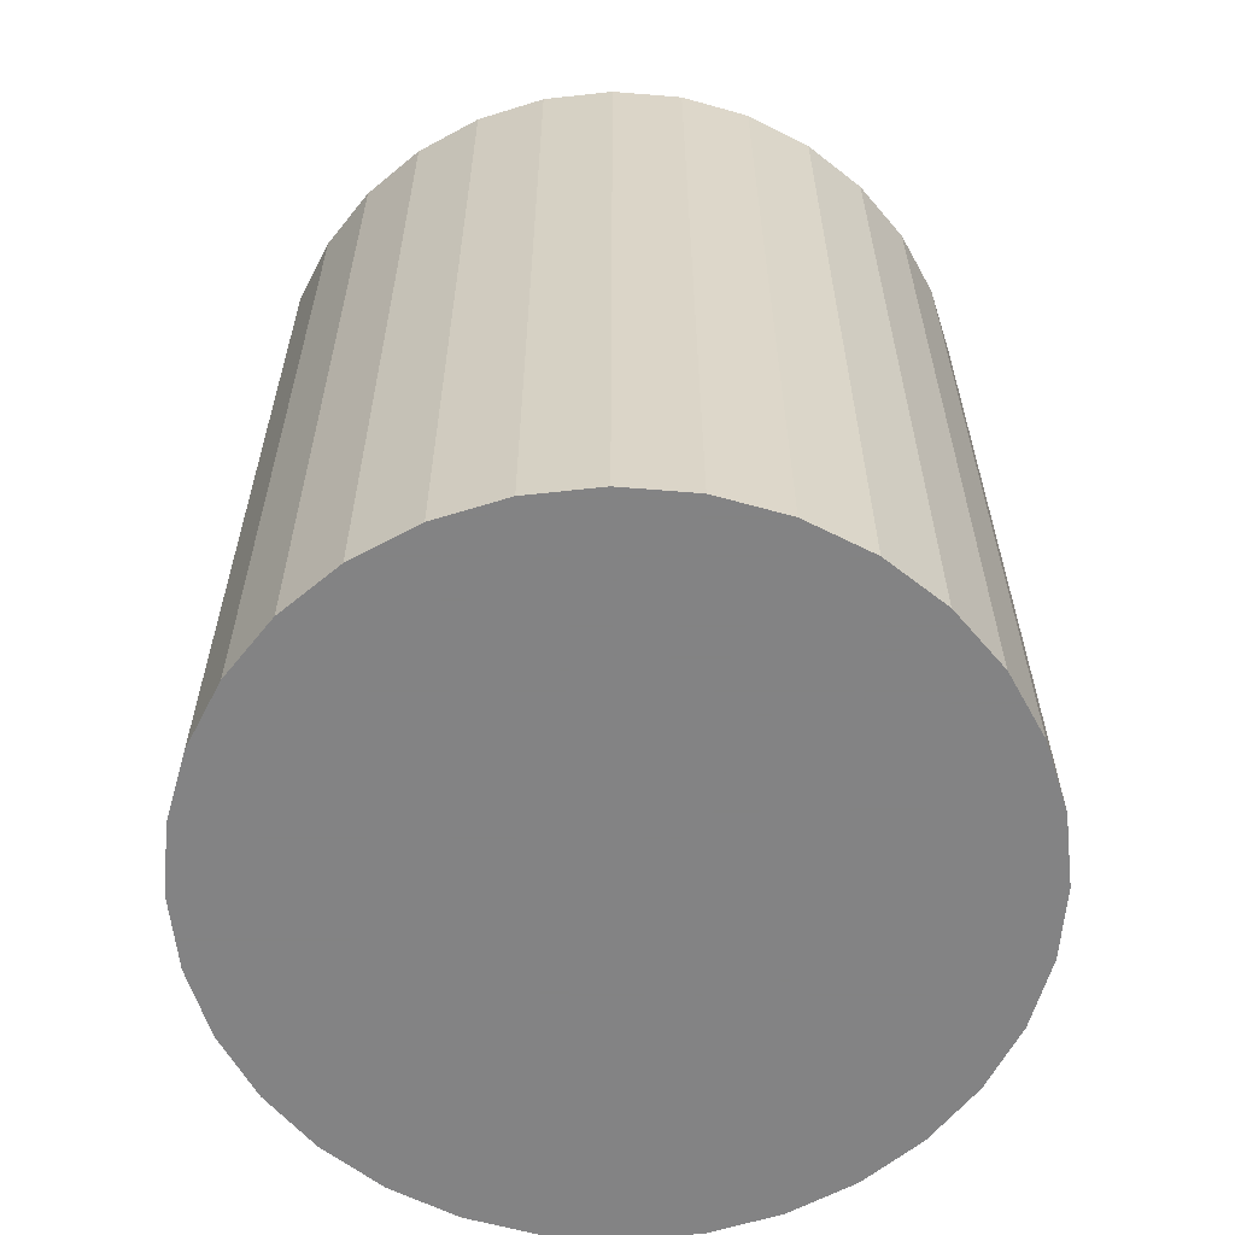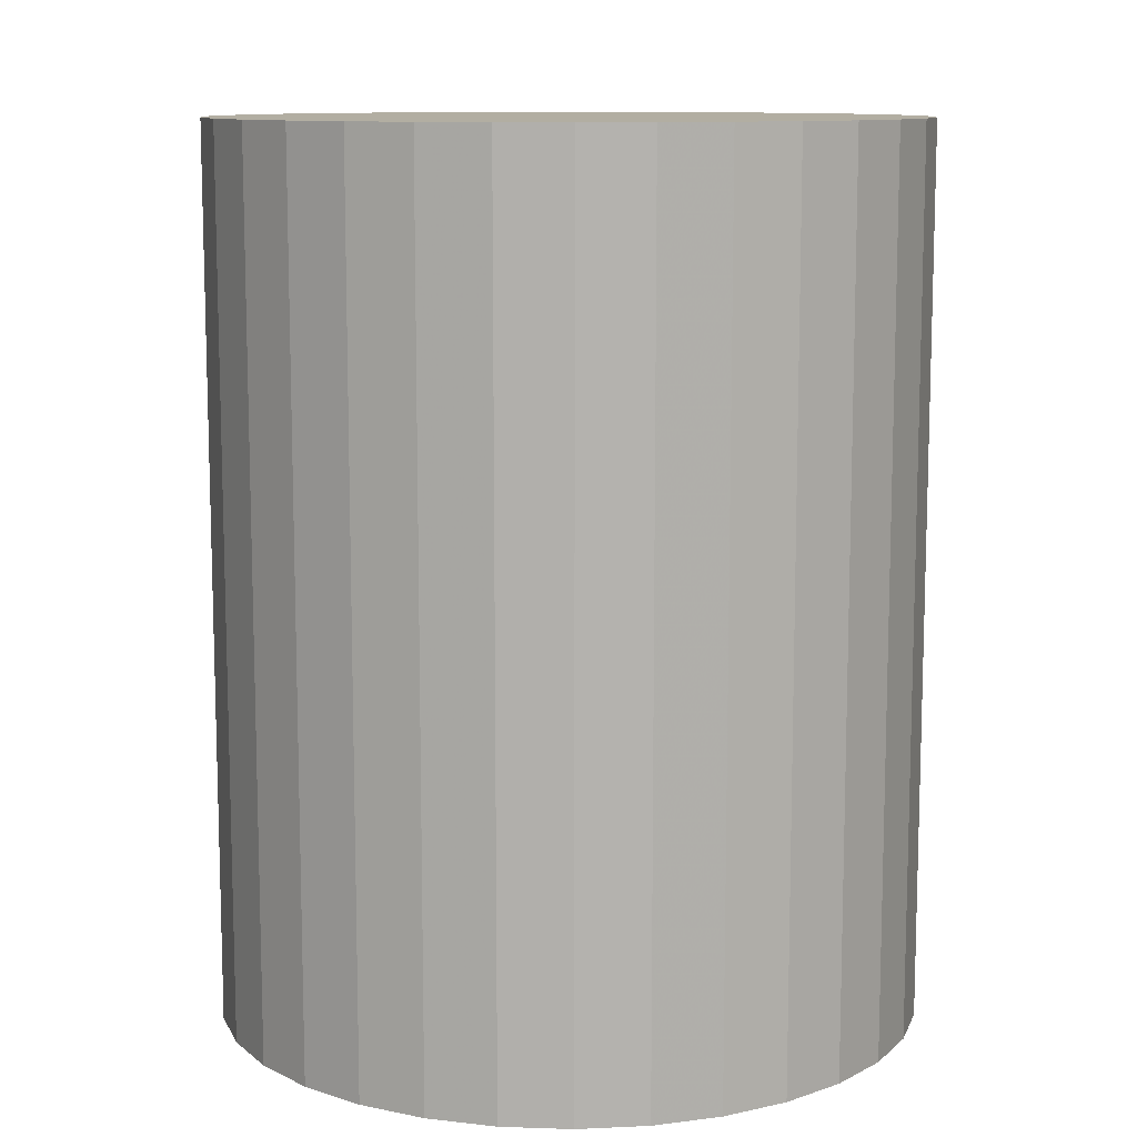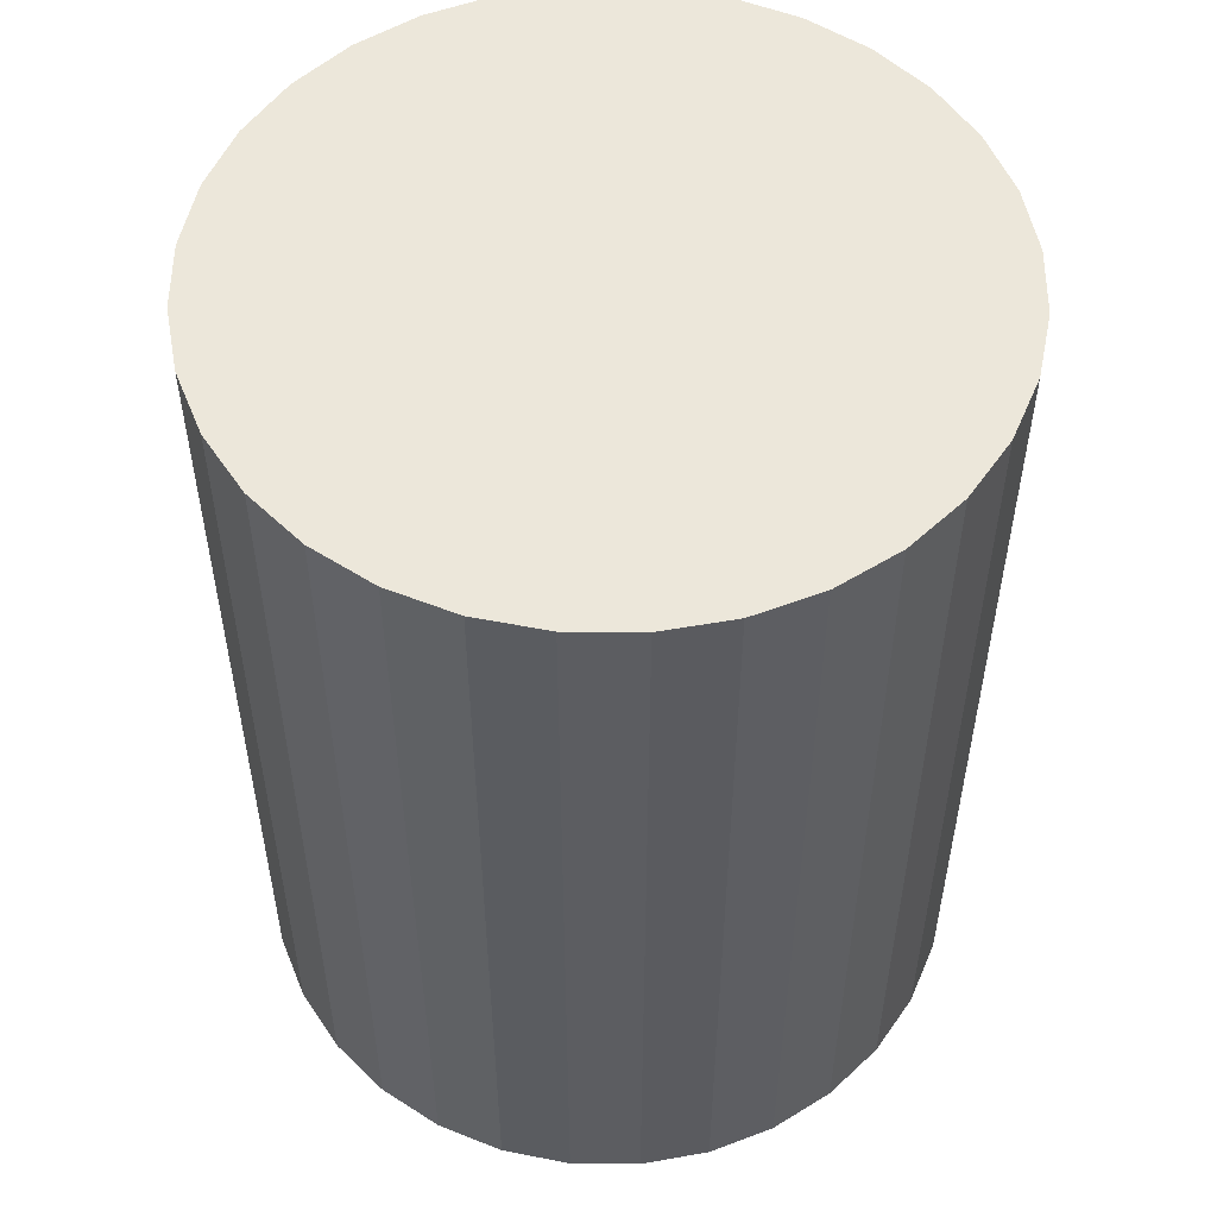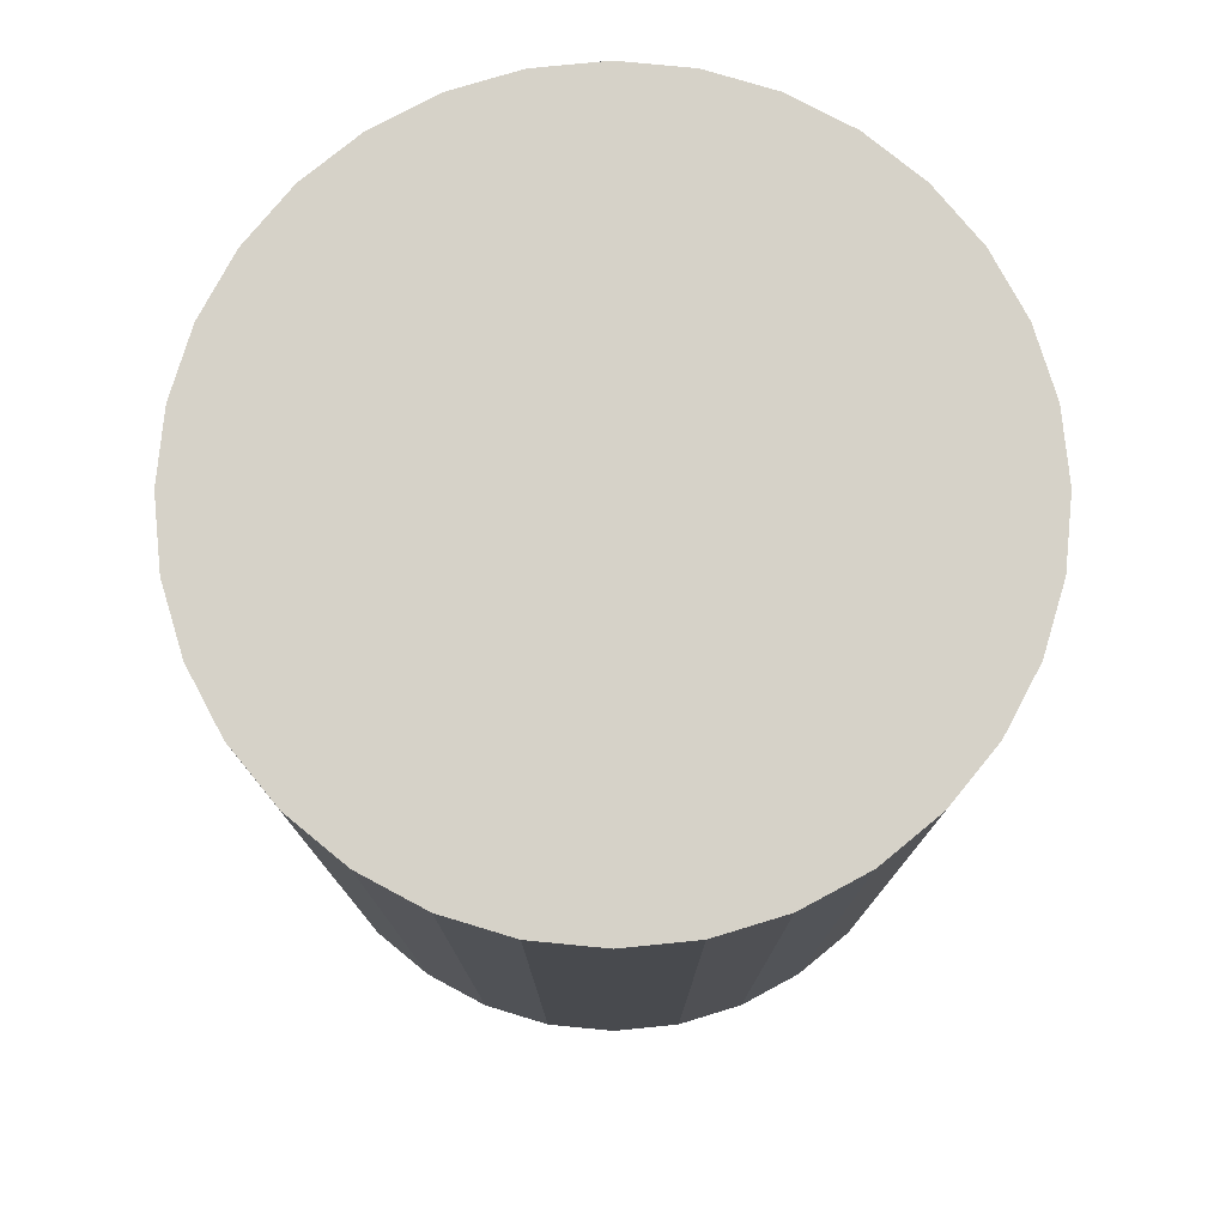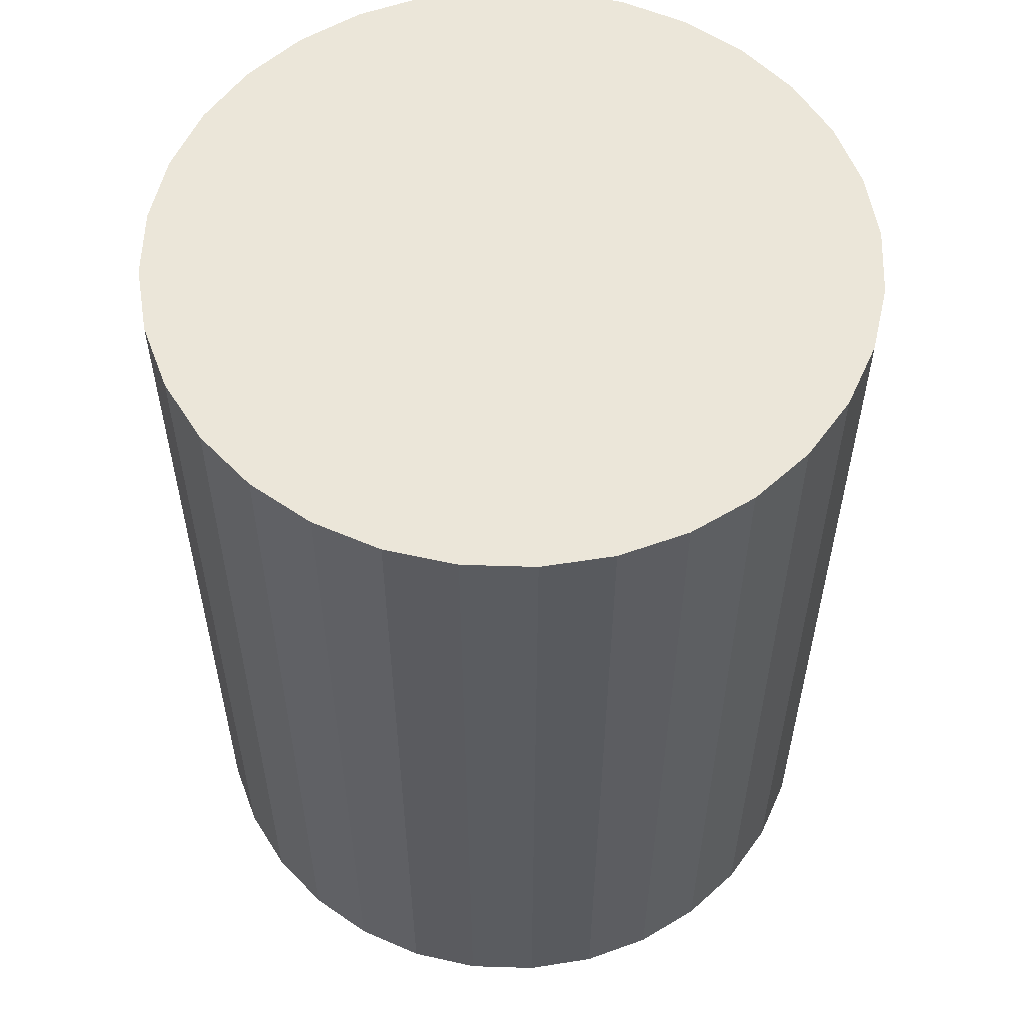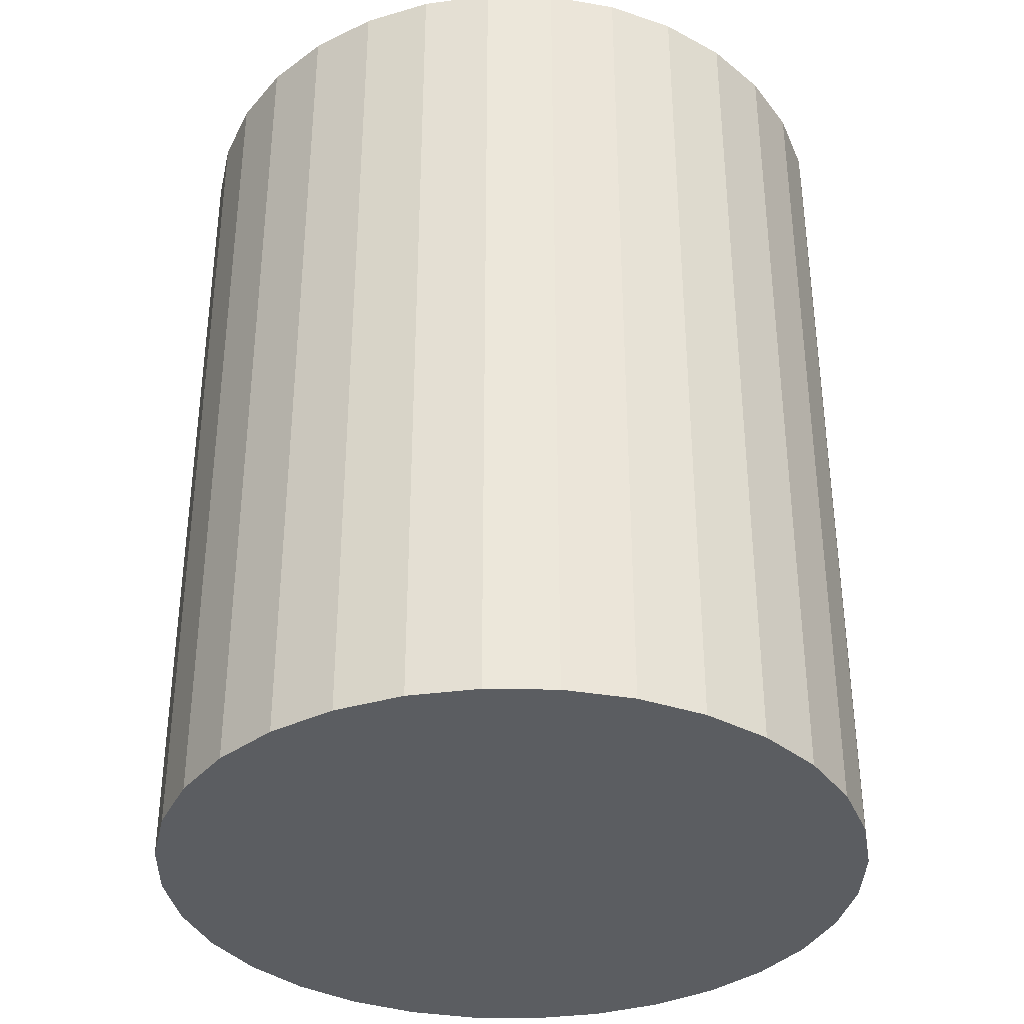
<metadata>
{"format":"obj","ext":"obj","renderer":"f3d","projection":"perspective","resolution":1024,"background":"white","views":[{"elev":-61.1,"azim":-44.2,"up":"+Z"},{"elev":10.7,"azim":-57.1,"up":"+Z"},{"elev":53.4,"azim":-95.1,"up":"+Z"},{"elev":77.6,"azim":33.7,"up":"+Z"},{"elev":56.4,"azim":-60.0,"up":"+Z"},{"elev":-35.8,"azim":26.8,"up":"+Z"}]}
</metadata>
<code>
v 0 0 -0.03244
v 0.02577 0 -0.03244
v 0.02577 0 0.03244
v 0 0 0.03244
v 0.02528 0.005028 -0.03244
v 0.02528 0.005028 0.03244
v 0.02381 0.009863 -0.03244
v 0.02381 0.009863 0.03244
v 0.02143 0.01432 -0.03244
v 0.02143 0.01432 0.03244
v 0.01822 0.01822 -0.03244
v 0.01822 0.01822 0.03244
v 0.01432 0.02143 -0.03244
v 0.01432 0.02143 0.03244
v 0.009863 0.02381 -0.03244
v 0.009863 0.02381 0.03244
v 0.005028 0.02528 -0.03244
v 0.005028 0.02528 0.03244
v 0 0.02577 -0.03244
v 0 0.02577 0.03244
v -0.005028 0.02528 -0.03244
v -0.005028 0.02528 0.03244
v -0.009863 0.02381 -0.03244
v -0.009863 0.02381 0.03244
v -0.01432 0.02143 -0.03244
v -0.01432 0.02143 0.03244
v -0.01822 0.01822 -0.03244
v -0.01822 0.01822 0.03244
v -0.02143 0.01432 -0.03244
v -0.02143 0.01432 0.03244
v -0.02381 0.009863 -0.03244
v -0.02381 0.009863 0.03244
v -0.02528 0.005028 -0.03244
v -0.02528 0.005028 0.03244
v -0.02577 0 -0.03244
v -0.02577 0 0.03244
v -0.02528 -0.005028 -0.03244
v -0.02528 -0.005028 0.03244
v -0.02381 -0.009863 -0.03244
v -0.02381 -0.009863 0.03244
v -0.02143 -0.01432 -0.03244
v -0.02143 -0.01432 0.03244
v -0.01822 -0.01822 -0.03244
v -0.01822 -0.01822 0.03244
v -0.01432 -0.02143 -0.03244
v -0.01432 -0.02143 0.03244
v -0.009863 -0.02381 -0.03244
v -0.009863 -0.02381 0.03244
v -0.005028 -0.02528 -0.03244
v -0.005028 -0.02528 0.03244
v -0 -0.02577 -0.03244
v -0 -0.02577 0.03244
v 0.005028 -0.02528 -0.03244
v 0.005028 -0.02528 0.03244
v 0.009863 -0.02381 -0.03244
v 0.009863 -0.02381 0.03244
v 0.01432 -0.02143 -0.03244
v 0.01432 -0.02143 0.03244
v 0.01822 -0.01822 -0.03244
v 0.01822 -0.01822 0.03244
v 0.02143 -0.01432 -0.03244
v 0.02143 -0.01432 0.03244
v 0.02381 -0.009863 -0.03244
v 0.02381 -0.009863 0.03244
v 0.02528 -0.005028 -0.03244
v 0.02528 -0.005028 0.03244
f 2 1 5
f 2 5 3
f 3 5 6
f 3 6 4
f 5 1 7
f 5 7 6
f 6 7 8
f 6 8 4
f 7 1 9
f 7 9 8
f 8 9 10
f 8 10 4
f 9 1 11
f 9 11 10
f 10 11 12
f 10 12 4
f 11 1 13
f 11 13 12
f 12 13 14
f 12 14 4
f 13 1 15
f 13 15 14
f 14 15 16
f 14 16 4
f 15 1 17
f 15 17 16
f 16 17 18
f 16 18 4
f 17 1 19
f 17 19 18
f 18 19 20
f 18 20 4
f 19 1 21
f 19 21 20
f 20 21 22
f 20 22 4
f 21 1 23
f 21 23 22
f 22 23 24
f 22 24 4
f 23 1 25
f 23 25 24
f 24 25 26
f 24 26 4
f 25 1 27
f 25 27 26
f 26 27 28
f 26 28 4
f 27 1 29
f 27 29 28
f 28 29 30
f 28 30 4
f 29 1 31
f 29 31 30
f 30 31 32
f 30 32 4
f 31 1 33
f 31 33 32
f 32 33 34
f 32 34 4
f 33 1 35
f 33 35 34
f 34 35 36
f 34 36 4
f 35 1 37
f 35 37 36
f 36 37 38
f 36 38 4
f 37 1 39
f 37 39 38
f 38 39 40
f 38 40 4
f 39 1 41
f 39 41 40
f 40 41 42
f 40 42 4
f 41 1 43
f 41 43 42
f 42 43 44
f 42 44 4
f 43 1 45
f 43 45 44
f 44 45 46
f 44 46 4
f 45 1 47
f 45 47 46
f 46 47 48
f 46 48 4
f 47 1 49
f 47 49 48
f 48 49 50
f 48 50 4
f 49 1 51
f 49 51 50
f 50 51 52
f 50 52 4
f 51 1 53
f 51 53 52
f 52 53 54
f 52 54 4
f 53 1 55
f 53 55 54
f 54 55 56
f 54 56 4
f 55 1 57
f 55 57 56
f 56 57 58
f 56 58 4
f 57 1 59
f 57 59 58
f 58 59 60
f 58 60 4
f 59 1 61
f 59 61 60
f 60 61 62
f 60 62 4
f 61 1 63
f 61 63 62
f 62 63 64
f 62 64 4
f 63 1 65
f 63 65 64
f 64 65 66
f 64 66 4
f 65 1 2
f 65 2 66
f 66 2 3
f 66 3 4

</code>
